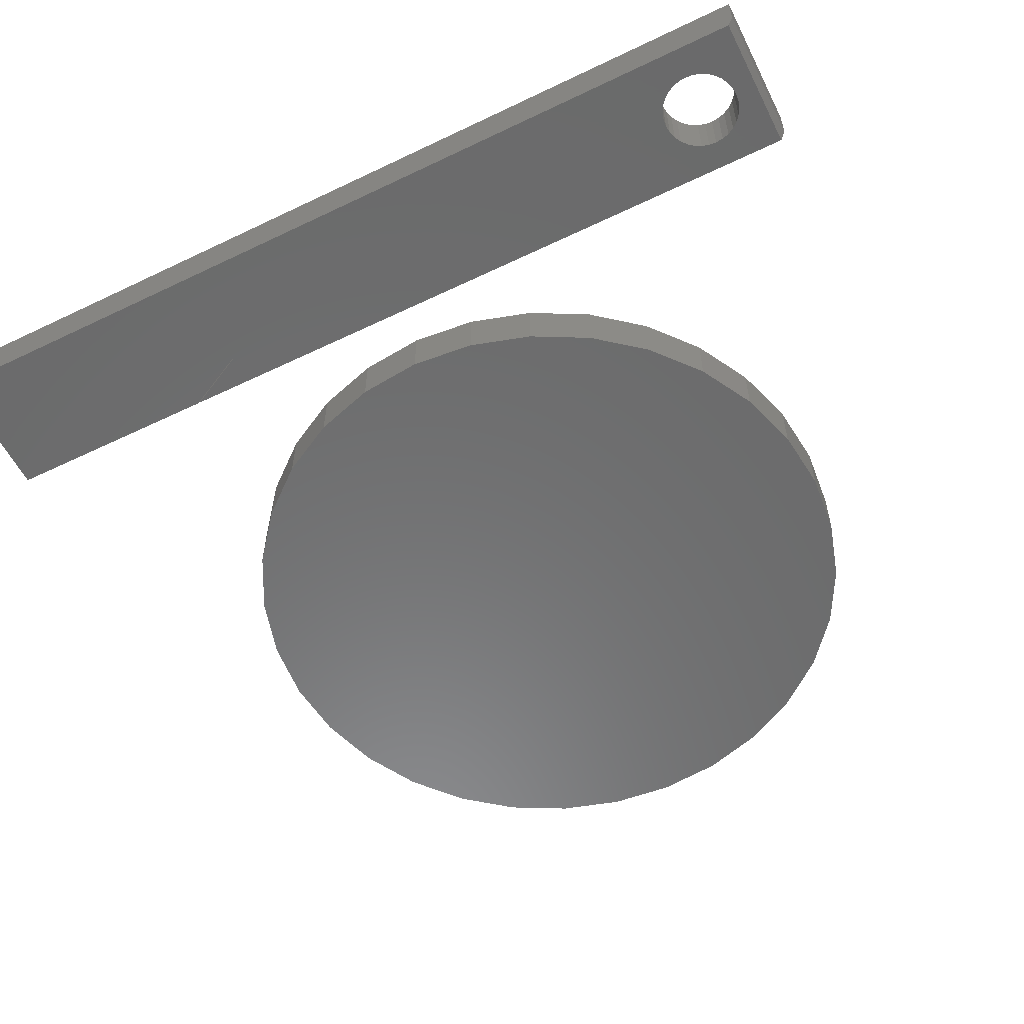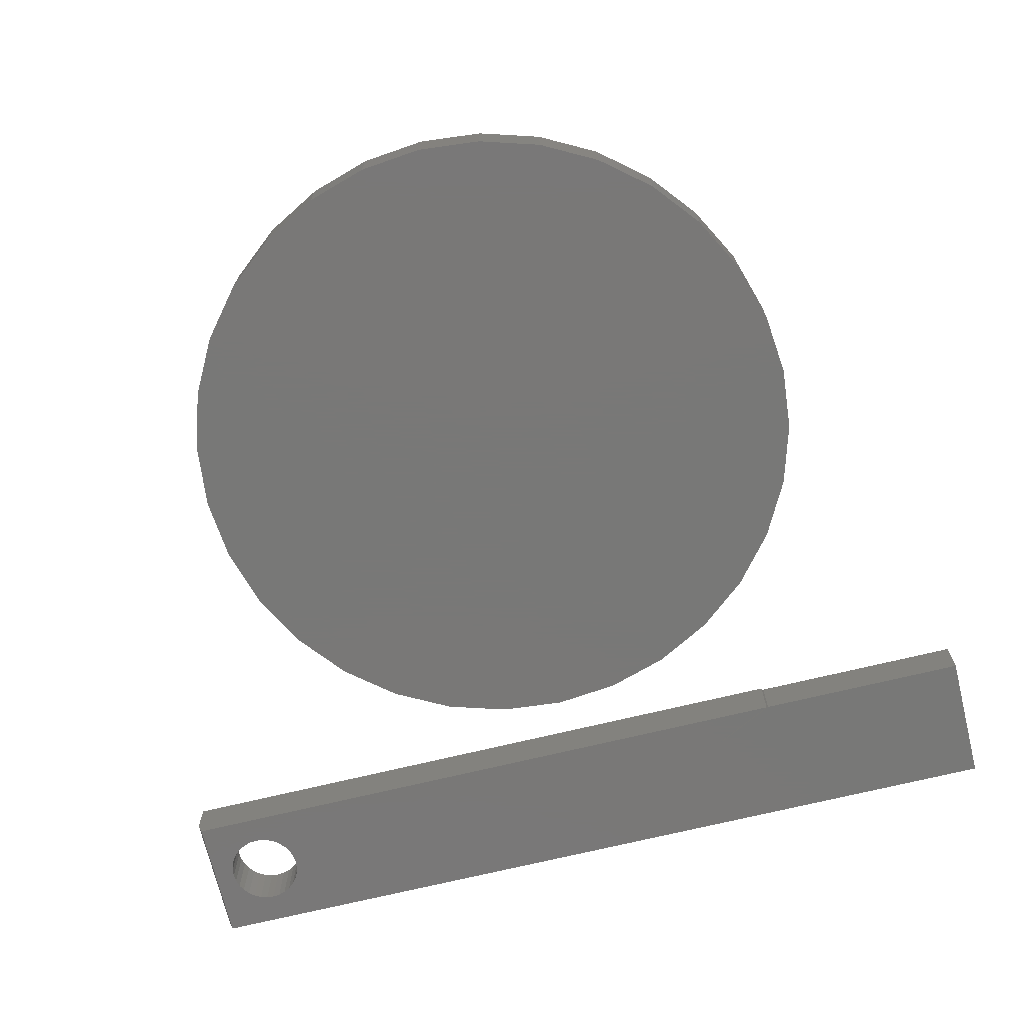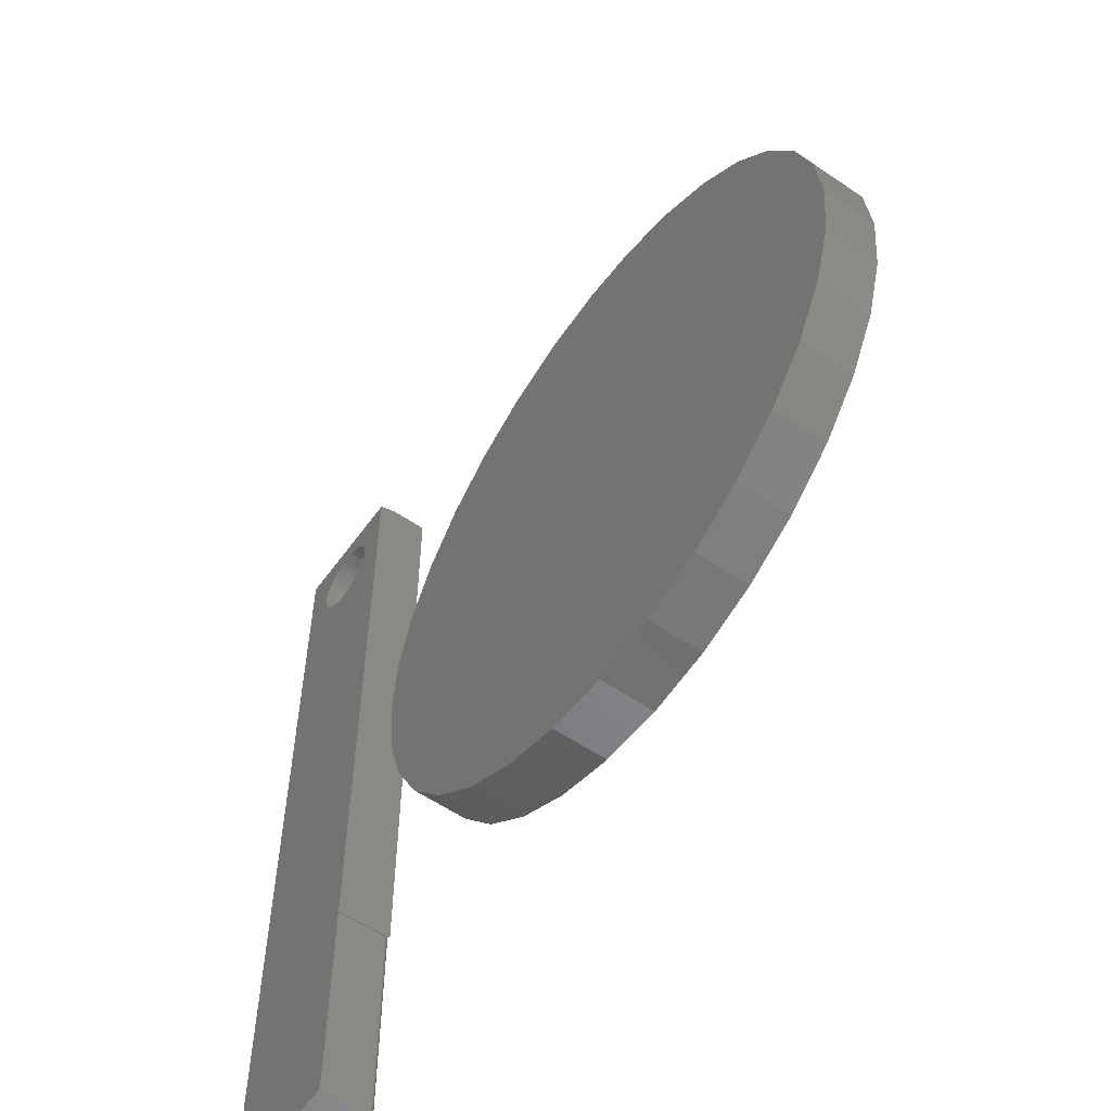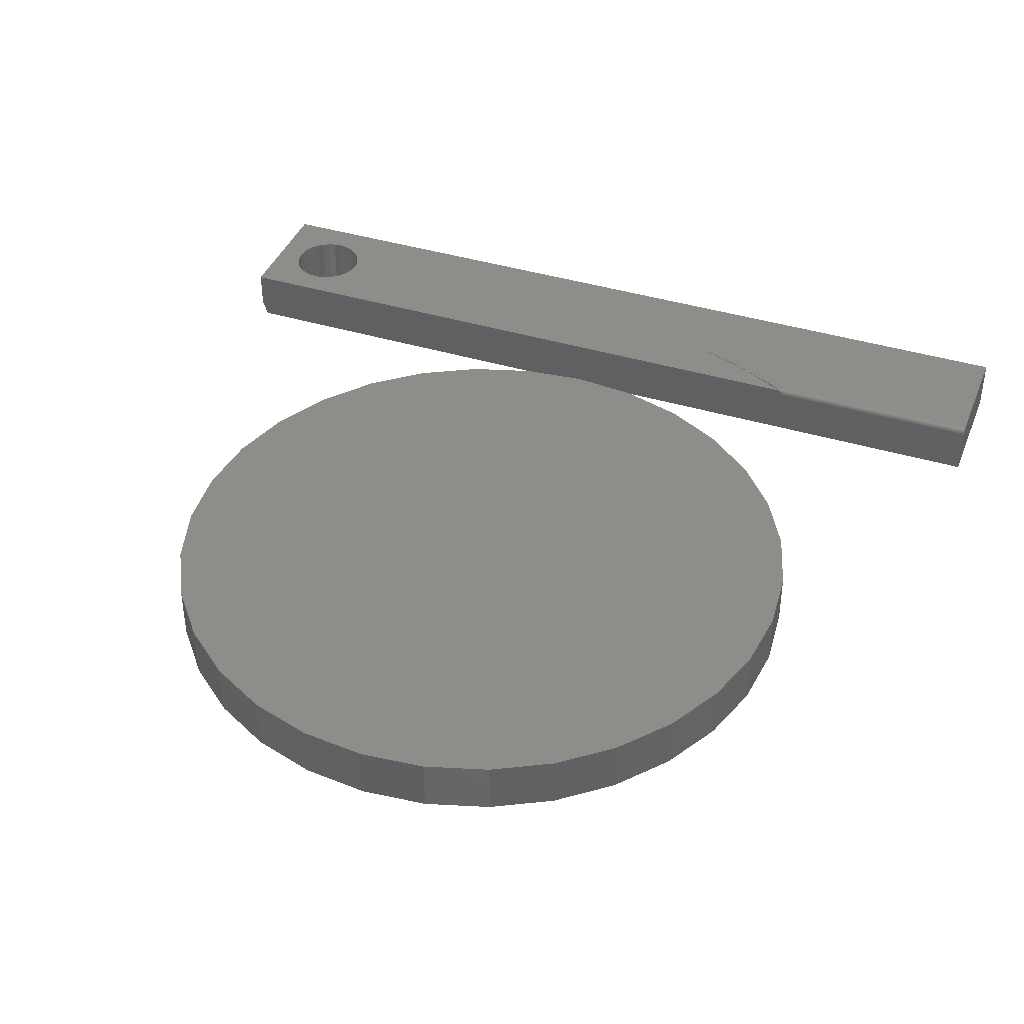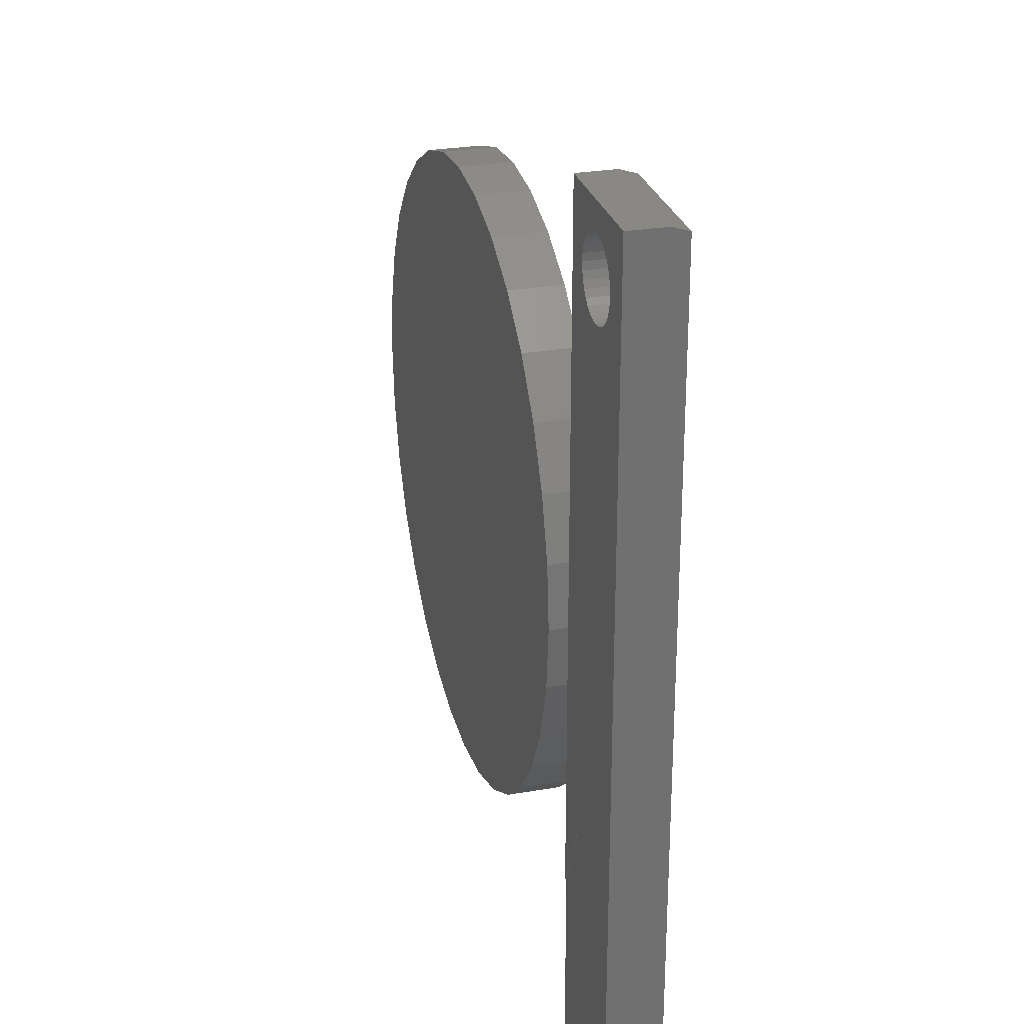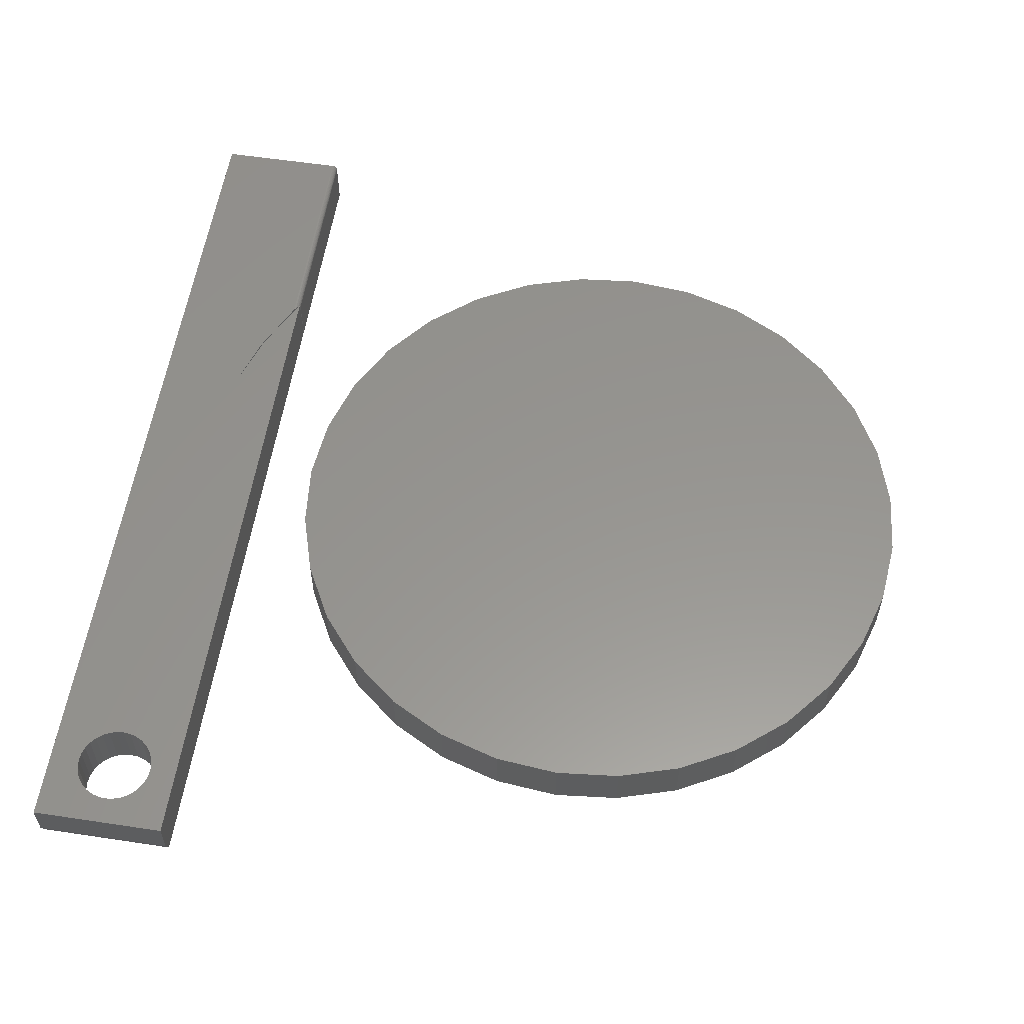
<metadata>
{"format":"stl","ext":"stl","renderer":"f3d","projection":"perspective","resolution":1024,"background":"white","views":[{"elev":-57.3,"azim":116.5,"up":"+Z"},{"elev":-71.1,"azim":-76.4,"up":"+Z"},{"elev":-57.4,"azim":-125.3,"up":"+Y"},{"elev":40.3,"azim":-69.4,"up":"+Z"},{"elev":27.4,"azim":75.1,"up":"+Y"},{"elev":57.6,"azim":-171.1,"up":"+Z"}]}
</metadata>
<code>
# stl→obj: 167 verts, 326 faces
v 0.6059 -0.2498 0
v 0.6568 0.5072 0
v 0.6062 -0.2516 0
v 0.5625 -0.3359 0
v 0.6026 0.5517 0
v 0.6058 0.5414 0
v 0.6109 0.5318 0
v 0.6177 0.5234 0
v 0.6261 0.5166 0
v 0.6357 0.5114 0
v 0.646 0.5083 0
v 0.5625 0.6484 0
v 0.7559 0.6484 0
v 0.6568 0.6178 0
v 0.646 0.6167 0
v 0.6357 0.6136 0
v 0.6261 0.6084 0
v 0.6177 0.6016 0
v 0.6109 0.5932 0
v 0.6058 0.5836 0
v 0.6026 0.5733 0
v 0.6016 0.5625 0
v 0.7559 -0.6562 0
v 0.5625 -0.6562 0
v 0.5625 -0.3385 0
v 0.6676 0.5083 0
v 0.678 0.5114 0
v 0.6875 0.5166 0
v 0.6959 0.5234 0
v 0.7028 0.5318 0
v 0.7079 0.5414 0
v 0.711 0.5517 0
v 0.7121 0.5625 0
v 0.711 0.5733 0
v 0.7079 0.5836 0
v 0.7028 0.5932 0
v 0.6959 0.6016 0
v 0.6875 0.6084 0
v 0.678 0.6136 0
v 0.6676 0.6167 0
v 0.5703 -0.6562 0.07812
v 0.6101 -0.242 0.07812
v 0.5703 -0.3251 0.07812
v 0.6059 -0.2498 0.07812
v 0.6363 -0.1583 0.07812
v 0.6568 0.5072 0.07812
v 0.7559 0.6562 0.07812
v 0.5625 0.6562 0.07812
v 0.646 0.6167 0.07812
v 0.6568 0.6178 0.07812
v 0.6676 0.6167 0.07812
v 0.678 0.6136 0.07812
v 0.6875 0.6084 0.07812
v 0.6959 0.6016 0.07812
v 0.7028 0.5932 0.07812
v 0.7079 0.5836 0.07812
v 0.711 0.5733 0.07812
v 0.7121 0.5625 0.07812
v 0.711 0.5517 0.07812
v 0.7079 0.5414 0.07812
v 0.7559 -0.6562 0.07812
v 0.5625 -0.3359 0.07812
v 0.646 0.5083 0.07812
v 0.6357 0.5114 0.07812
v 0.6261 0.5166 0.07812
v 0.6177 0.5234 0.07812
v 0.6109 0.5318 0.07812
v 0.6058 0.5414 0.07812
v 0.6026 0.5517 0.07812
v 0.6016 0.5625 0.07812
v 0.6026 0.5733 0.07812
v 0.6058 0.5836 0.07812
v 0.6109 0.5932 0.07812
v 0.6177 0.6016 0.07812
v 0.6261 0.6084 0.07812
v 0.6357 0.6136 0.07812
v 0.7028 0.5318 0.07812
v 0.6959 0.5234 0.07812
v 0.6875 0.5166 0.07812
v 0.678 0.5114 0.07812
v 0.6676 0.5083 0.07812
v 0.5625 -0.3385 0.07031
v 0.5625 -0.6562 0.07031
v 0.5626 -0.3383 0.07154
v 0.5633 -0.3371 0.07382
v 0.5639 -0.3361 0.07482
v 0.5647 -0.3348 0.07573
v 0.5656 -0.3333 0.07651
v 0.5676 -0.3298 0.07765
v 0.6366 -0.1592 0
v 0.6379 -0.1542 0.07812
v 0.6531 -0.06334 0.07812
v 0.6531 -0.06334 0
v 0.5688 -0.6562 0.07797
v 0.566 -0.6562 0.07681
v 0.5673 -0.6562 0.07753
v 0.5648 -0.6562 0.07584
v 0.5638 -0.6562 0.07465
v 0.5631 -0.6562 0.0733
v 0.5627 -0.6562 0.07184
v 0.7559 0.6562 0.02344
v 0.5625 0.6562 0.02344
v 0.6363 -0.1583 0
v -0.09458 0.4632 0.07812
v 0.09063 0.4632 0.07812
v -0.001974 0.4723 0.07812
v 0.1797 0.4362 0.07812
v -0.1836 0.4362 0.07812
v 0.2617 0.3923 0.07812
v -0.2657 0.3923 0.07812
v 0.3337 0.3333 0.07812
v -0.3376 0.3333 0.07812
v 0.3927 0.2613 0.07812
v -0.3966 0.2613 0.07812
v 0.4366 0.1793 0.07812
v -0.4405 0.1793 0.07812
v 0.4636 0.09022 0.07812
v -0.4675 0.09022 0.07812
v 0.4727 -0.002385 0.07812
v -0.4766 -0.002385 0.07812
v 0.4636 -0.09499 0.07812
v -0.4675 -0.09499 0.07812
v 0.4366 -0.184 0.07812
v -0.4405 -0.184 0.07812
v 0.3927 -0.2661 0.07812
v -0.3966 -0.2661 0.07812
v 0.3337 -0.338 0.07812
v -0.3376 -0.338 0.07812
v 0.2617 -0.3971 0.07812
v -0.2657 -0.3971 0.07812
v 0.1797 -0.4409 0.07812
v -0.1836 -0.4409 0.07812
v 0.09063 -0.4679 0.07812
v -0.09458 -0.4679 0.07812
v -0.001974 -0.4771 0.07812
v -0.001974 0.4723 0
v 0.09063 0.4632 0
v -0.09458 0.4632 0
v -0.001974 -0.4771 0
v -0.09458 -0.4679 0
v 0.09063 -0.4679 0
v -0.1836 -0.4409 0
v 0.1797 -0.4409 0
v -0.2657 -0.3971 0
v 0.2617 -0.3971 0
v -0.3376 -0.338 0
v 0.3337 -0.338 0
v -0.3966 -0.2661 0
v 0.3927 -0.2661 0
v -0.4405 -0.184 0
v 0.4366 -0.184 0
v -0.4675 -0.09499 0
v 0.4636 -0.09499 0
v -0.4766 -0.002385 0
v 0.4727 -0.002385 0
v -0.4675 0.09022 0
v 0.4636 0.09022 0
v -0.4405 0.1793 0
v 0.4366 0.1793 0
v -0.3966 0.2613 0
v 0.3927 0.2613 0
v -0.3376 0.3333 0
v 0.3337 0.3333 0
v -0.2657 0.3923 0
v 0.2617 0.3923 0
v -0.1836 0.4362 0
v 0.1797 0.4362 0
f 1 2 3
f 4 5 6
f 4 6 7
f 4 7 8
f 4 8 9
f 4 9 10
f 4 10 11
f 4 11 2
f 4 2 1
f 12 13 14
f 12 14 15
f 12 15 16
f 12 16 17
f 12 17 18
f 12 18 19
f 12 19 20
f 12 20 21
f 12 21 22
f 12 22 5
f 12 5 4
f 23 24 25
f 23 25 3
f 23 3 2
f 23 2 26
f 23 26 27
f 23 27 28
f 23 28 29
f 23 29 30
f 23 30 31
f 13 23 31
f 13 31 32
f 13 32 33
f 13 33 34
f 13 34 35
f 13 35 36
f 13 36 37
f 13 37 38
f 13 38 39
f 13 39 40
f 13 40 14
f 41 42 43
f 44 45 46
f 47 48 49
f 47 49 50
f 47 50 51
f 47 51 52
f 47 52 53
f 47 53 54
f 47 54 55
f 47 55 56
f 47 56 57
f 47 57 58
f 47 58 59
f 47 59 60
f 47 60 61
f 62 44 46
f 62 46 63
f 62 63 64
f 62 64 65
f 62 65 66
f 62 66 67
f 62 67 68
f 62 68 69
f 48 62 69
f 48 69 70
f 48 70 71
f 48 71 72
f 48 72 73
f 48 73 74
f 48 74 75
f 48 75 76
f 48 76 49
f 61 60 77
f 61 77 78
f 61 78 79
f 61 79 80
f 61 80 81
f 61 81 46
f 61 46 45
f 61 45 42
f 61 42 41
f 2 81 26
f 26 81 80
f 26 80 27
f 27 80 79
f 27 79 28
f 28 79 78
f 28 78 29
f 29 78 77
f 29 77 30
f 30 77 60
f 30 60 31
f 31 60 59
f 31 59 32
f 32 59 58
f 32 58 33
f 81 2 46
f 46 2 11
f 46 11 63
f 63 11 10
f 63 10 64
f 64 10 9
f 64 9 65
f 65 9 8
f 65 8 66
f 66 8 7
f 66 7 67
f 67 7 6
f 67 6 68
f 68 6 5
f 68 5 69
f 69 5 22
f 69 22 70
f 14 49 15
f 15 49 76
f 15 76 16
f 16 76 75
f 16 75 17
f 17 75 74
f 17 74 18
f 18 74 73
f 18 73 19
f 19 73 72
f 19 72 20
f 20 72 71
f 20 71 21
f 21 71 70
f 21 70 22
f 49 14 50
f 50 14 40
f 50 40 51
f 51 40 39
f 51 39 52
f 52 39 38
f 52 38 53
f 53 38 37
f 53 37 54
f 54 37 36
f 54 36 55
f 55 36 35
f 55 35 56
f 56 35 34
f 56 34 57
f 57 34 33
f 57 33 58
f 82 25 83
f 83 25 24
f 3 25 82
f 3 82 84
f 3 84 85
f 3 85 86
f 3 86 87
f 3 87 88
f 3 88 89
f 3 89 43
f 3 43 42
f 3 42 45
f 3 45 90
f 45 91 90
f 90 91 92
f 90 92 93
f 41 94 95
f 95 94 96
f 23 61 41
f 23 41 95
f 23 95 97
f 23 97 98
f 23 98 99
f 23 99 100
f 23 100 83
f 23 83 24
f 41 89 94
f 41 43 89
f 82 100 84
f 82 83 100
f 100 99 84
f 84 99 85
f 85 99 98
f 85 98 86
f 98 97 86
f 86 97 87
f 87 97 95
f 87 95 88
f 88 95 96
f 88 96 89
f 89 96 94
f 47 101 48
f 48 101 102
f 61 23 47
f 47 23 13
f 47 13 101
f 4 62 12
f 12 62 48
f 12 48 102
f 101 13 102
f 102 13 12
f 93 92 103
f 103 92 45
f 103 45 1
f 1 45 44
f 1 44 4
f 4 44 62
f 104 105 106
f 105 104 107
f 107 104 108
f 107 108 109
f 109 108 110
f 109 110 111
f 111 110 112
f 111 112 113
f 113 112 114
f 113 114 115
f 115 114 116
f 115 116 117
f 117 116 118
f 117 118 119
f 119 118 120
f 119 120 121
f 121 120 122
f 121 122 123
f 123 122 124
f 123 124 125
f 125 124 126
f 125 126 127
f 127 126 128
f 127 128 129
f 129 128 130
f 129 130 131
f 131 130 132
f 131 132 133
f 133 132 134
f 133 134 135
f 136 137 138
f 139 140 141
f 141 140 142
f 141 142 143
f 143 142 144
f 143 144 145
f 145 144 146
f 145 146 147
f 147 146 148
f 147 148 149
f 149 148 150
f 149 150 151
f 151 150 152
f 151 152 153
f 153 152 154
f 153 154 155
f 155 154 156
f 155 156 157
f 157 156 158
f 157 158 159
f 159 158 160
f 159 160 161
f 161 160 162
f 161 162 163
f 163 162 164
f 163 164 165
f 165 164 166
f 165 166 167
f 167 166 138
f 167 138 137
f 155 119 153
f 153 119 121
f 153 121 151
f 151 121 123
f 151 123 149
f 149 123 125
f 149 125 147
f 147 125 127
f 147 127 145
f 145 127 129
f 145 129 143
f 143 129 131
f 143 131 141
f 141 131 133
f 141 133 139
f 139 133 135
f 139 135 140
f 140 135 134
f 140 134 142
f 142 134 132
f 142 132 144
f 144 132 130
f 144 130 146
f 146 130 128
f 146 128 148
f 148 128 126
f 148 126 150
f 150 126 124
f 150 124 152
f 152 124 122
f 152 122 154
f 154 122 120
f 154 120 156
f 156 120 118
f 156 118 158
f 158 118 116
f 158 116 160
f 160 116 114
f 160 114 162
f 162 114 112
f 162 112 164
f 164 112 110
f 164 110 166
f 166 110 108
f 166 108 138
f 138 108 104
f 138 104 136
f 136 104 106
f 136 106 137
f 137 106 105
f 137 105 167
f 167 105 107
f 167 107 165
f 165 107 109
f 165 109 163
f 163 109 111
f 163 111 161
f 161 111 113
f 161 113 159
f 159 113 115
f 159 115 157
f 157 115 117
f 157 117 155
f 155 117 119

</code>
